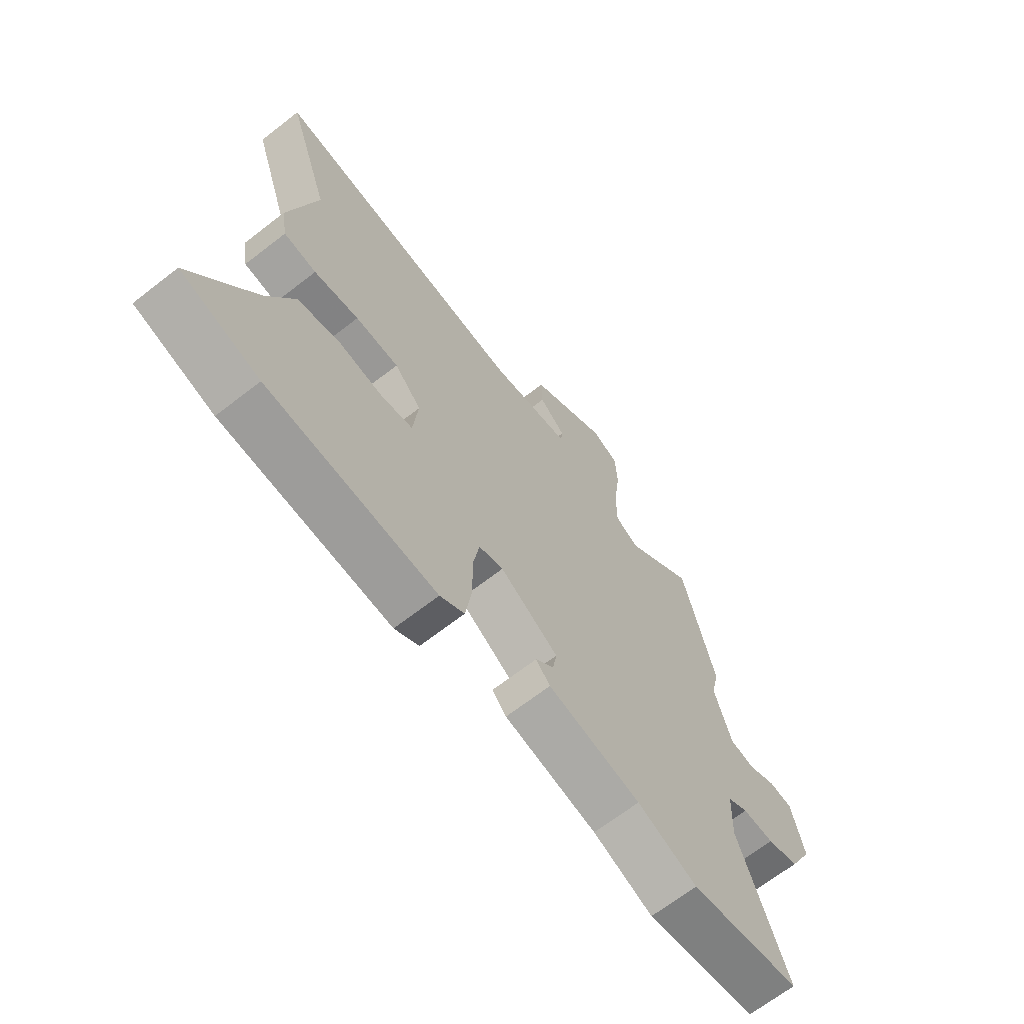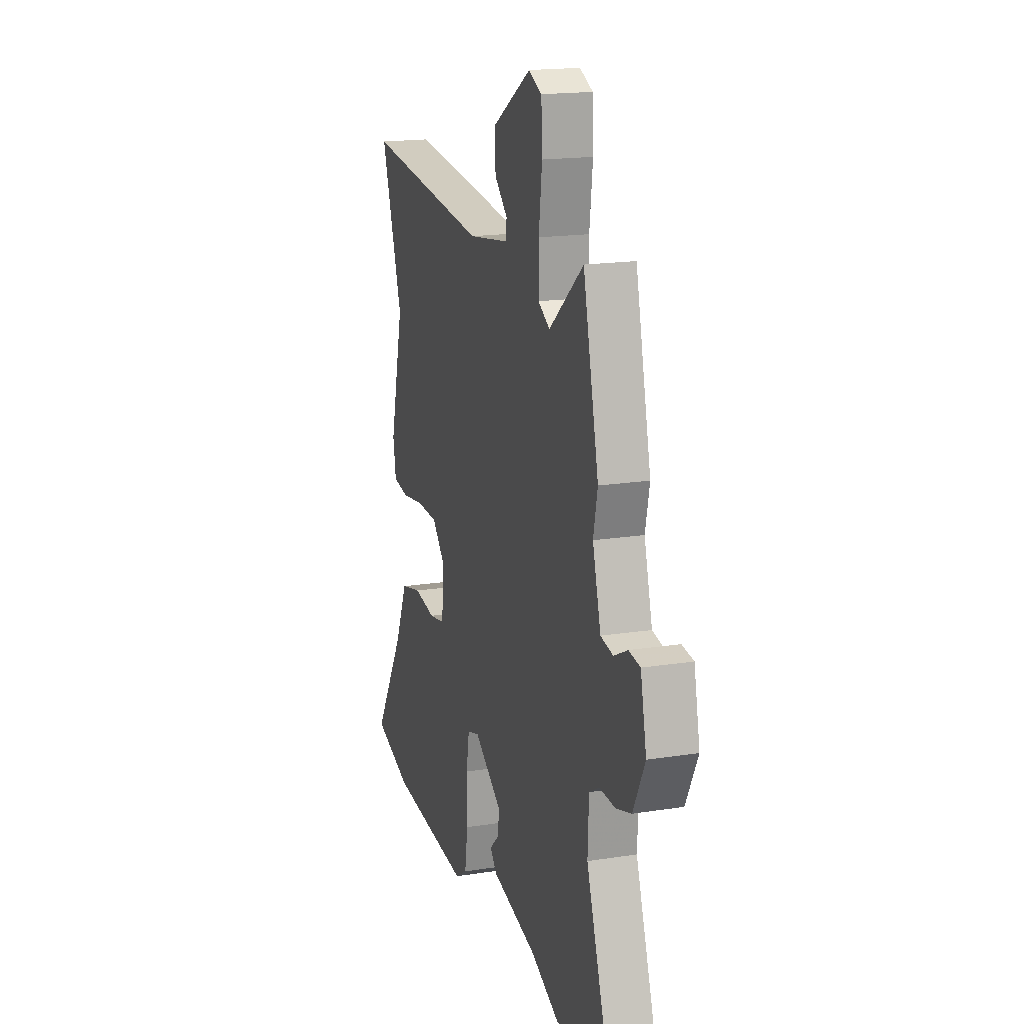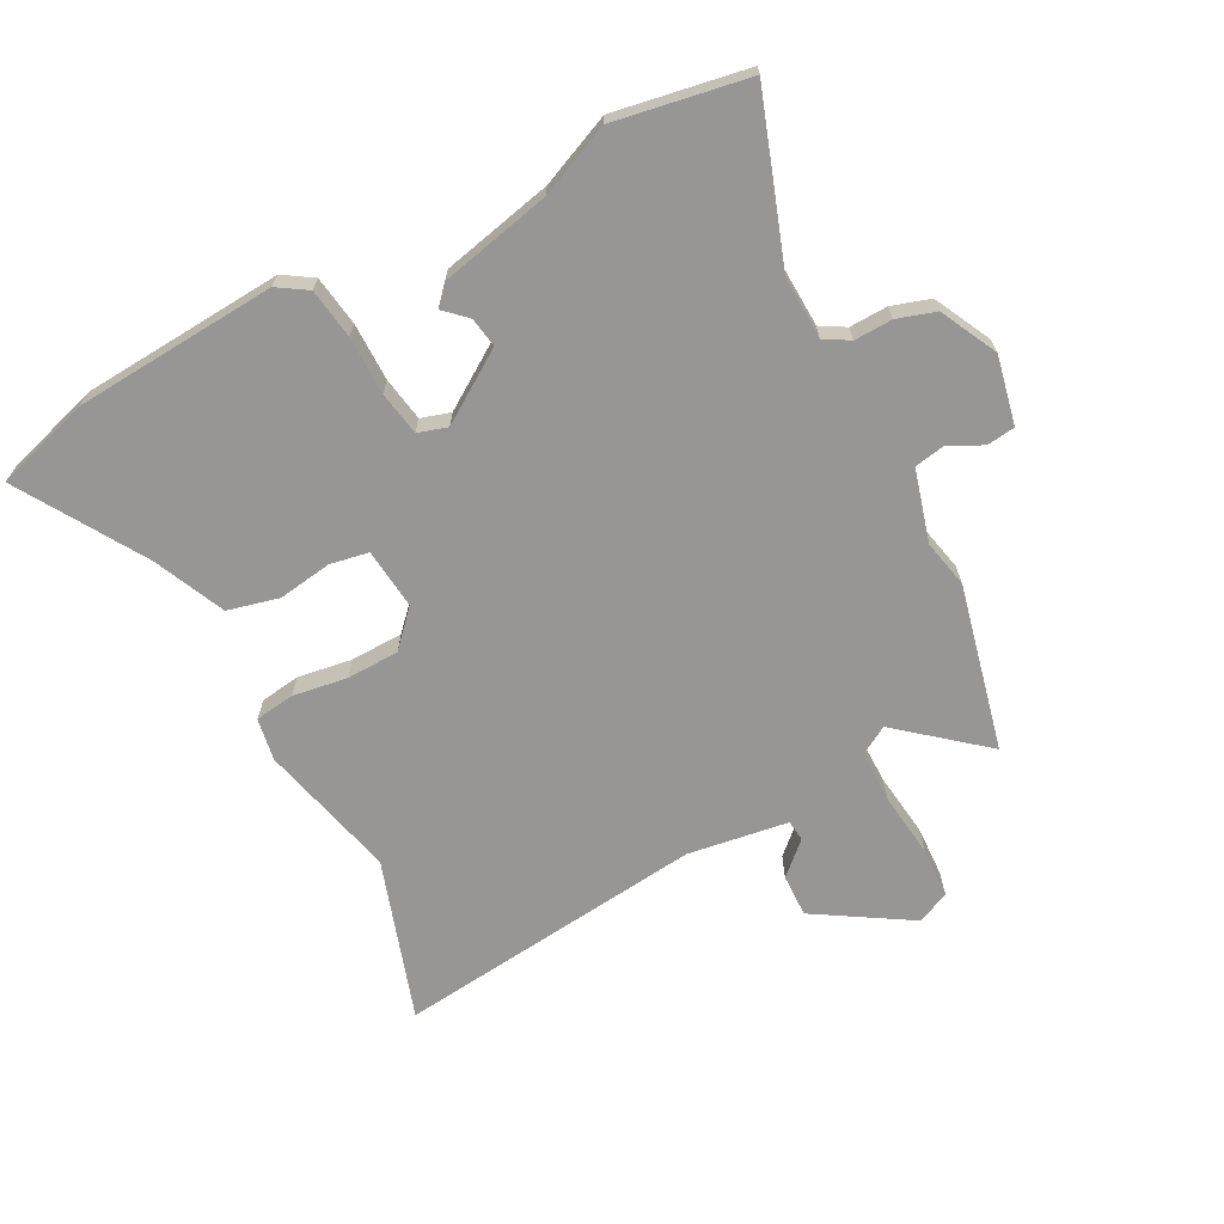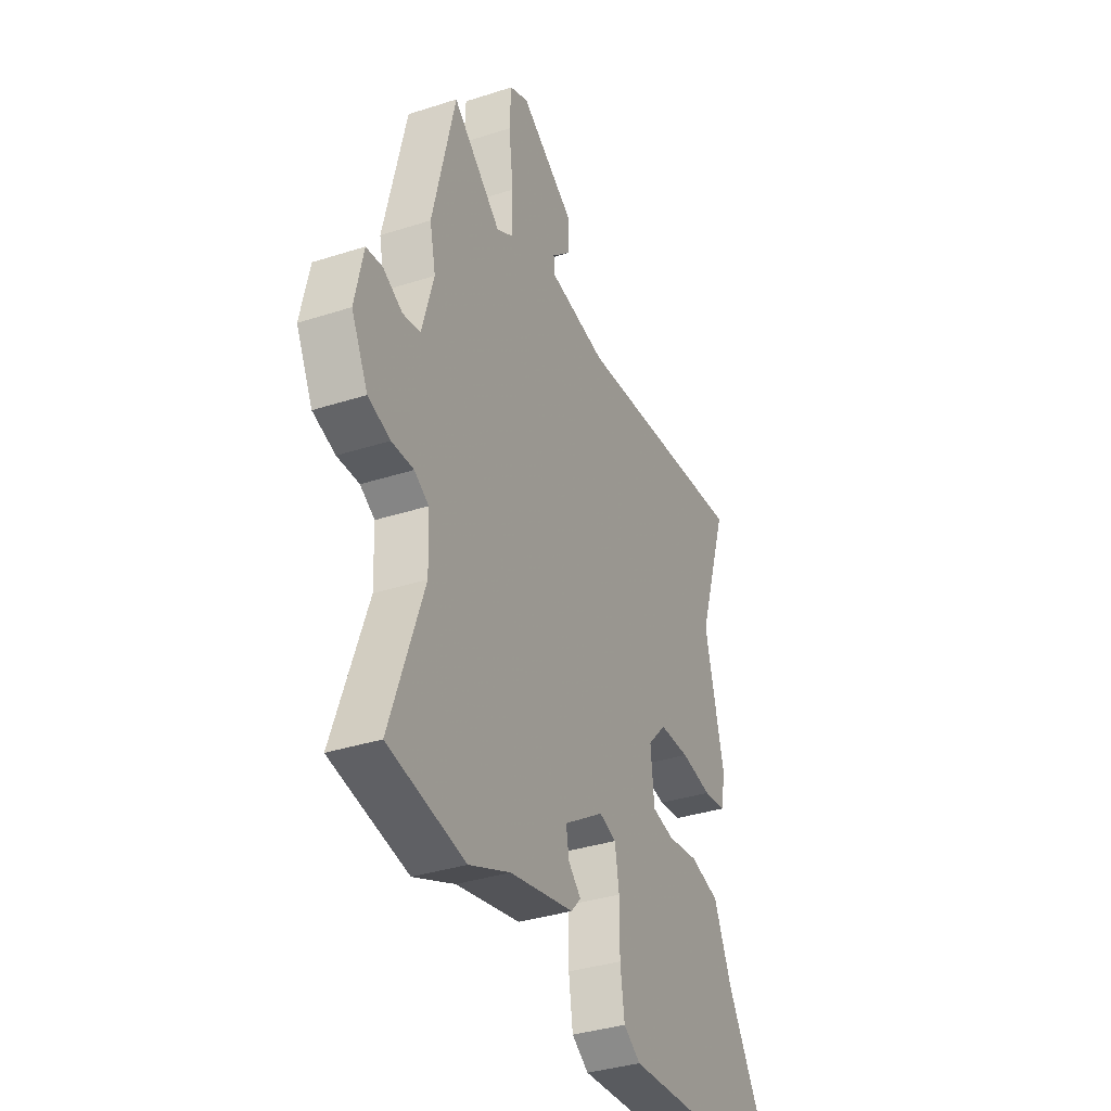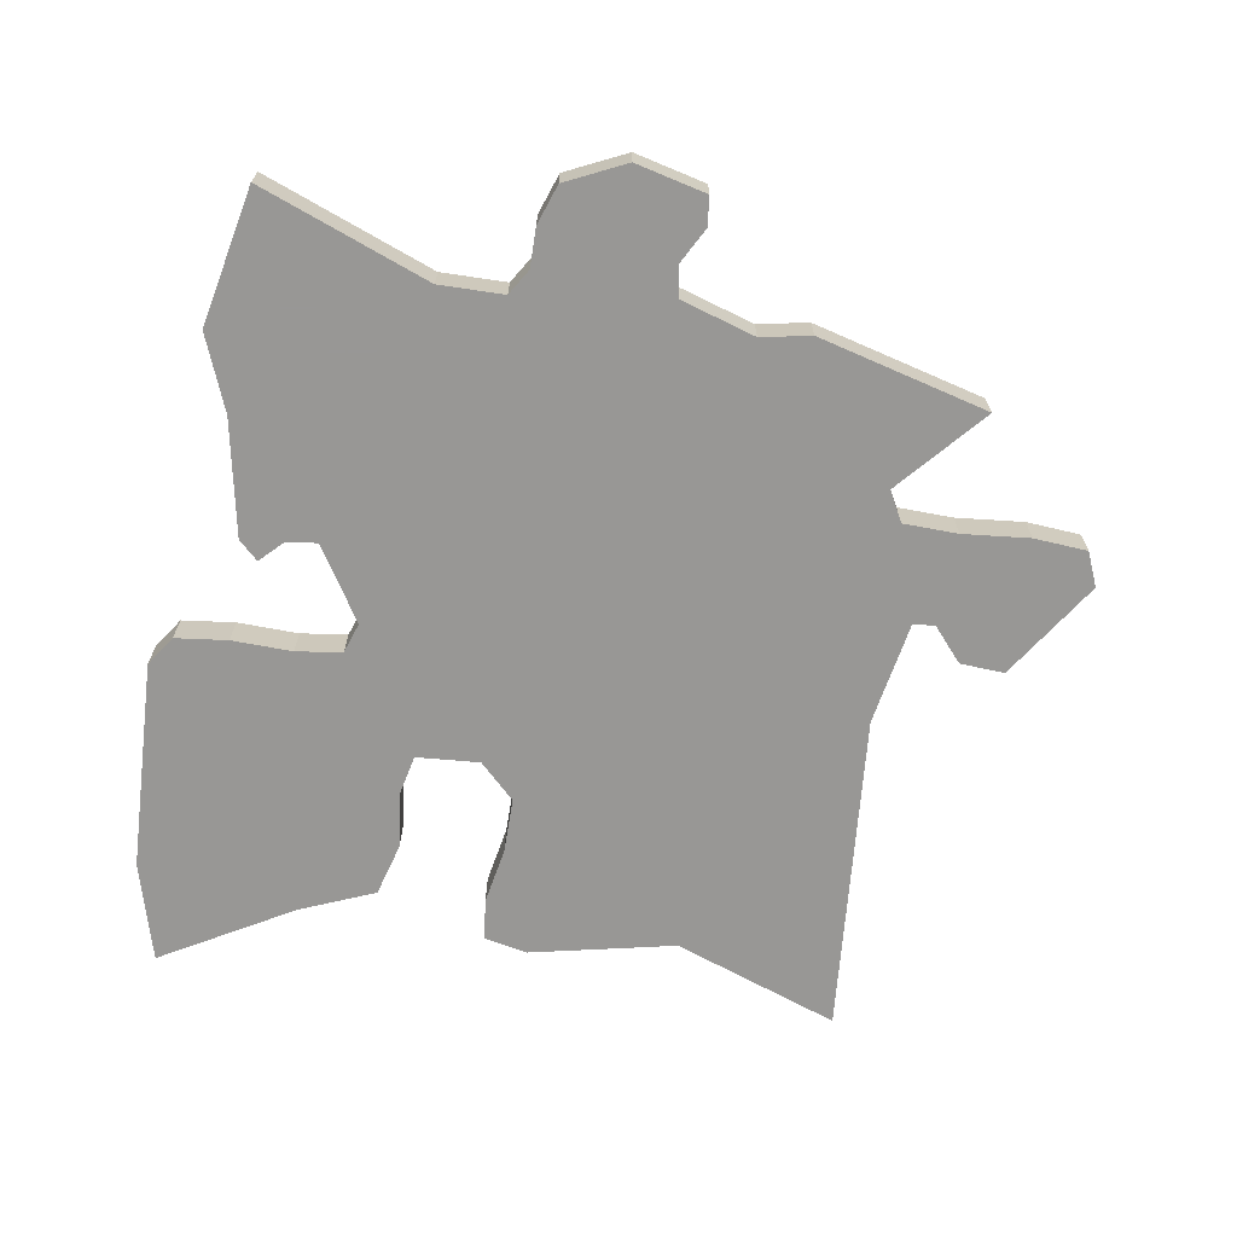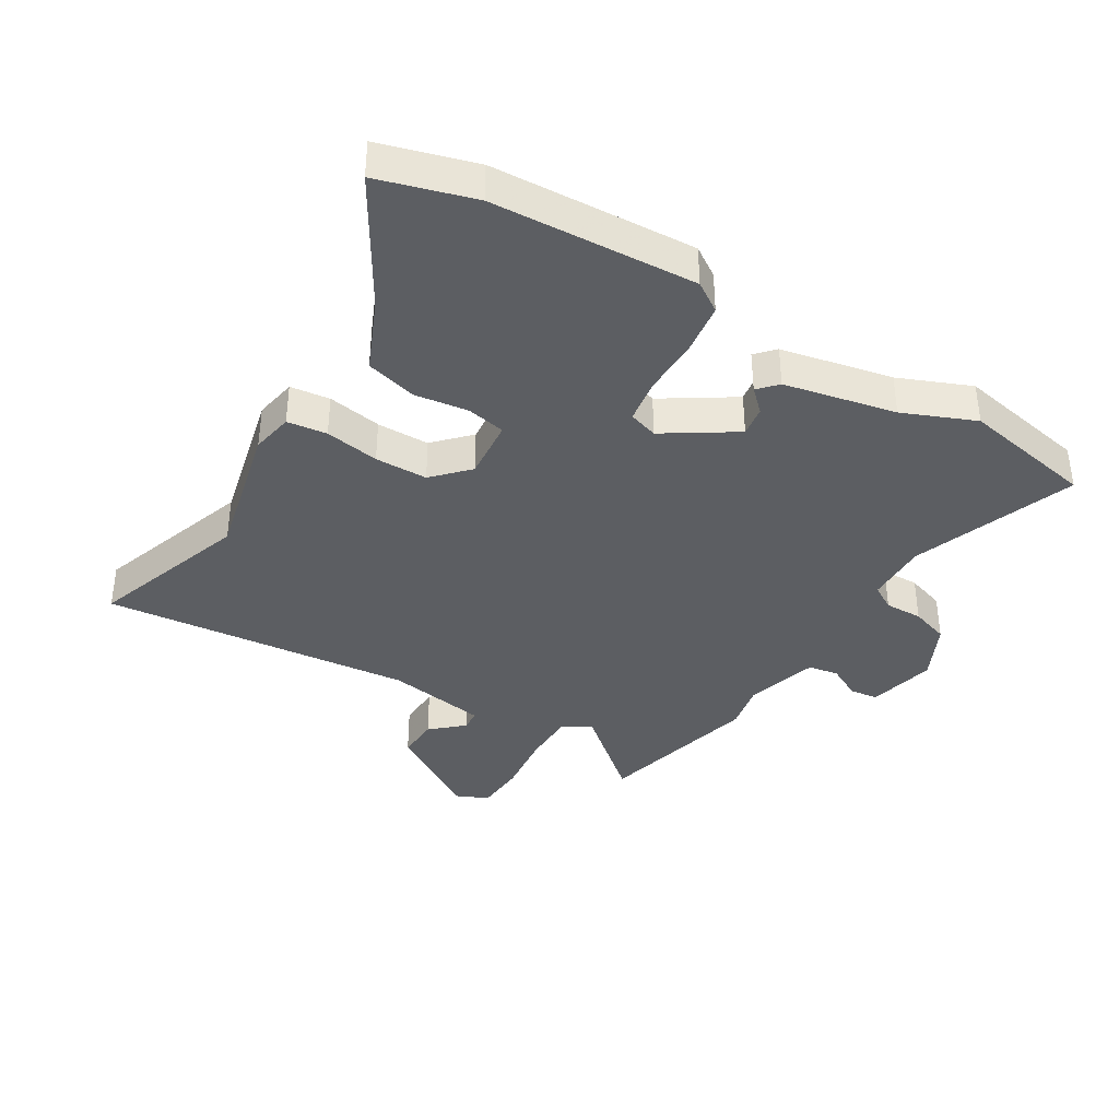
<metadata>
{"format":"obj","ext":"obj","renderer":"f3d","projection":"perspective","resolution":1024,"background":"white","views":[{"elev":-67.6,"azim":127.9,"up":"+Z"},{"elev":17.9,"azim":-107.1,"up":"+Z"},{"elev":-67.9,"azim":-152.2,"up":"+Y"},{"elev":-35.7,"azim":-67.0,"up":"+Z"},{"elev":-68.2,"azim":-100.7,"up":"+Y"},{"elev":-37.9,"azim":148.2,"up":"+Y"}]}
</metadata>
<code>
v -0.542 0.07 0.32
v -0.479 0.07 0.59
v -0.341 0.07 0.475
v -0.294 0.07 0.502
v -0.294 0.07 0.588
v -0.307 0.07 0.693
v -0.303 0.07 0.777
v -0.25 0.07 0.801
v -0.095 0.07 0.705
v -0.097 0.07 0.635
v -0.149 0.07 0.587
v -0.145 0.07 0.553
v 0.019 0.07 0.528
v 0.527 0.07 0.583
v 0.441 0.07 0.321
v 0.496 0.07 0.095
v 0.484 0.07 0.026
v 0.419 0.07 0.017
v 0.33 0.07 0.031
v 0.244 0.07 0.029
v 0.191 0.07 -0.028
v 0.201 0.07 -0.127
v 0.264 0.07 -0.139
v 0.352 0.07 -0.126
v 0.436 0.07 -0.147
v 0.488 0.07 -0.263
v 0.612 0.07 -0.466
v 0.457 0.07 -0.513
v 0.125 0.07 -0.535
v 0.077 0.07 -0.504
v 0.065 0.07 -0.422
v 0.065 0.07 -0.327
v 0.053 0.07 -0.255
v 0.005 0.07 -0.24
v -0.109 0.07 -0.315
v -0.101 0.07 -0.364
v -0.065 0.07 -0.398
v -0.093 0.07 -0.429
v -0.275 0.07 -0.469
v -0.392 0.07 -0.519
v -0.61 0.07 -0.48
v -0.516 0.07 -0.212
v -0.52 0.07 -0.11
v -0.561 0.07 -0.086
v -0.623 0.07 -0.088
v -0.686 0.07 -0.068
v -0.733 0.07 0.025
v -0.709 0.07 0.137
v -0.663 0.07 0.143
v -0.608 0.07 0.115
v -0.558 0.07 0.124
v -0.525 0.07 0.242
v -0.542 0 0.32
v -0.479 0 0.59
v -0.341 0 0.475
v -0.294 0 0.502
v -0.294 0 0.588
v -0.307 0 0.693
v -0.303 0 0.777
v -0.25 0 0.801
v -0.095 0 0.705
v -0.097 0 0.635
v -0.149 0 0.587
v -0.145 0 0.553
v 0.019 0 0.528
v 0.527 0 0.583
v 0.441 0 0.321
v 0.496 0 0.095
v 0.484 0 0.026
v 0.419 0 0.017
v 0.33 0 0.031
v 0.244 0 0.029
v 0.191 0 -0.028
v 0.201 0 -0.127
v 0.264 0 -0.139
v 0.352 0 -0.126
v 0.436 0 -0.147
v 0.488 0 -0.263
v 0.612 0 -0.466
v 0.457 0 -0.513
v 0.125 0 -0.535
v 0.077 0 -0.504
v 0.065 0 -0.422
v 0.065 0 -0.327
v 0.053 0 -0.255
v 0.005 0 -0.24
v -0.109 0 -0.315
v -0.101 0 -0.364
v -0.065 0 -0.398
v -0.093 0 -0.429
v -0.275 0 -0.469
v -0.392 0 -0.519
v -0.61 0 -0.48
v -0.516 0 -0.212
v -0.52 0 -0.11
v -0.561 0 -0.086
v -0.623 0 -0.088
v -0.686 0 -0.068
v -0.733 0 0.025
v -0.709 0 0.137
v -0.663 0 0.143
v -0.608 0 0.115
v -0.558 0 0.124
v -0.525 0 0.242
f 48 49 50
f 47 48 50
f 46 47 50
f 45 46 50
f 44 45 50
f 43 44 50 51
f 39 40 41 42
f 39 42 43
f 38 39 43
f 37 38 43
f 36 37 43
f 43 51 52
f 36 43 52
f 35 36 52
f 30 31 32
f 29 30 32
f 28 29 32
f 27 28 32
f 26 27 32
f 26 32 33
f 25 26 33
f 24 25 33
f 23 24 33
f 22 23 33 34
f 17 18 19
f 16 17 19
f 15 16 19
f 15 19 20
f 14 15 20
f 13 14 20
f 12 13 20 21
f 9 10 11
f 8 9 11
f 7 8 11
f 6 7 11
f 5 6 11
f 4 5 11 12
f 21 22 34
f 12 21 34
f 4 12 34
f 3 4 34
f 34 35 52
f 3 34 52
f 2 3 52
f 1 2 52
f 102 101 100
f 102 100 99
f 102 99 98
f 102 98 97
f 102 97 96
f 103 102 96 95
f 94 93 92 91
f 95 94 91
f 95 91 90
f 95 90 89
f 95 89 88
f 104 103 95
f 104 95 88
f 104 88 87
f 84 83 82
f 84 82 81
f 84 81 80
f 84 80 79
f 84 79 78
f 85 84 78
f 85 78 77
f 85 77 76
f 85 76 75
f 86 85 75 74
f 71 70 69
f 71 69 68
f 71 68 67
f 72 71 67
f 72 67 66
f 72 66 65
f 73 72 65 64
f 63 62 61
f 63 61 60
f 63 60 59
f 63 59 58
f 63 58 57
f 64 63 57 56
f 86 74 73
f 86 73 64
f 86 64 56
f 86 56 55
f 104 87 86
f 104 86 55
f 104 55 54
f 104 54 53
f 1 53 54 2
f 2 54 55 3
f 3 55 56 4
f 4 56 57 5
f 5 57 58 6
f 6 58 59 7
f 7 59 60 8
f 8 60 61 9
f 9 61 62 10
f 10 62 63 11
f 11 63 64 12
f 12 64 65 13
f 13 65 66 14
f 14 66 67 15
f 15 67 68 16
f 16 68 69 17
f 17 69 70 18
f 18 70 71 19
f 19 71 72 20
f 20 72 73 21
f 21 73 74 22
f 22 74 75 23
f 23 75 76 24
f 24 76 77 25
f 25 77 78 26
f 26 78 79 27
f 27 79 80 28
f 28 80 81 29
f 29 81 82 30
f 30 82 83 31
f 31 83 84 32
f 32 84 85 33
f 33 85 86 34
f 34 86 87 35
f 35 87 88 36
f 36 88 89 37
f 37 89 90 38
f 38 90 91 39
f 39 91 92 40
f 40 92 93 41
f 41 93 94 42
f 42 94 95 43
f 43 95 96 44
f 44 96 97 45
f 45 97 98 46
f 46 98 99 47
f 47 99 100 48
f 48 100 101 49
f 49 101 102 50
f 50 102 103 51
f 51 103 104 52
f 52 104 53 1

</code>
